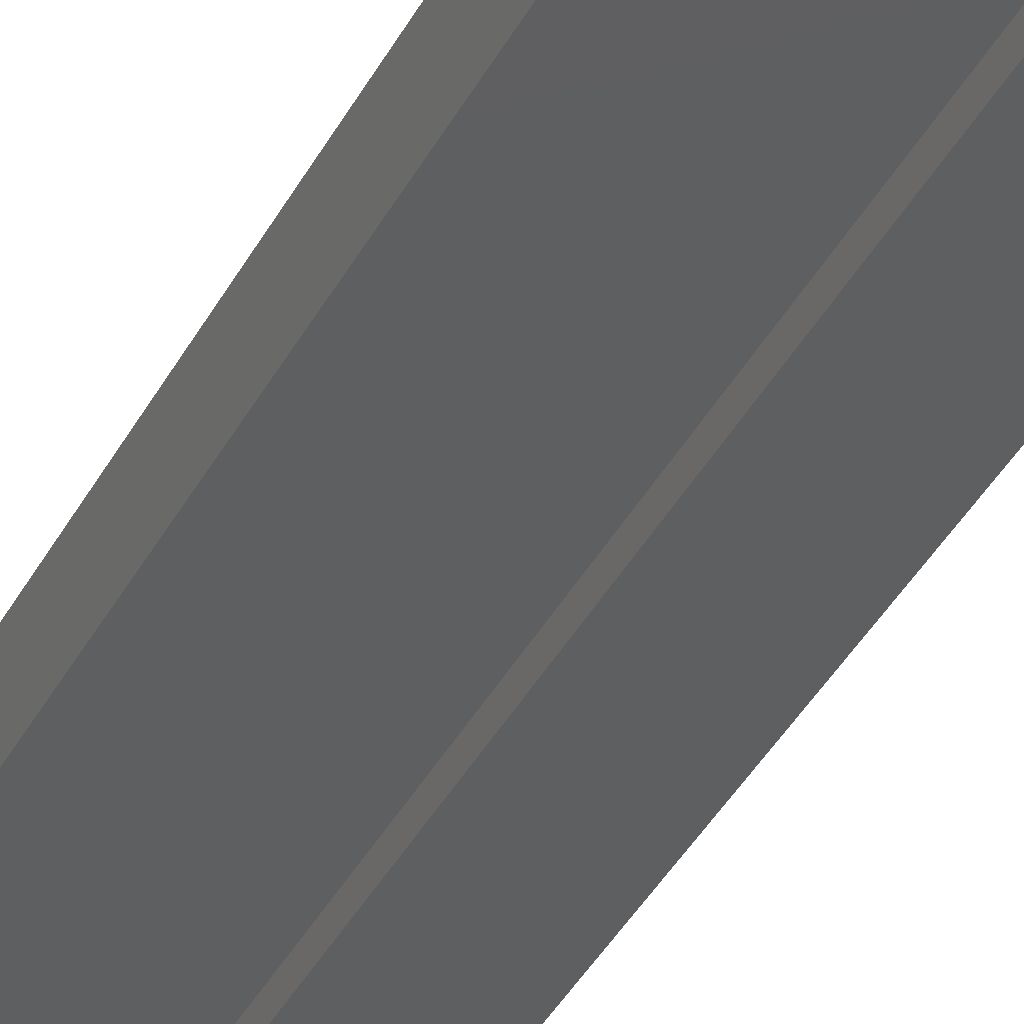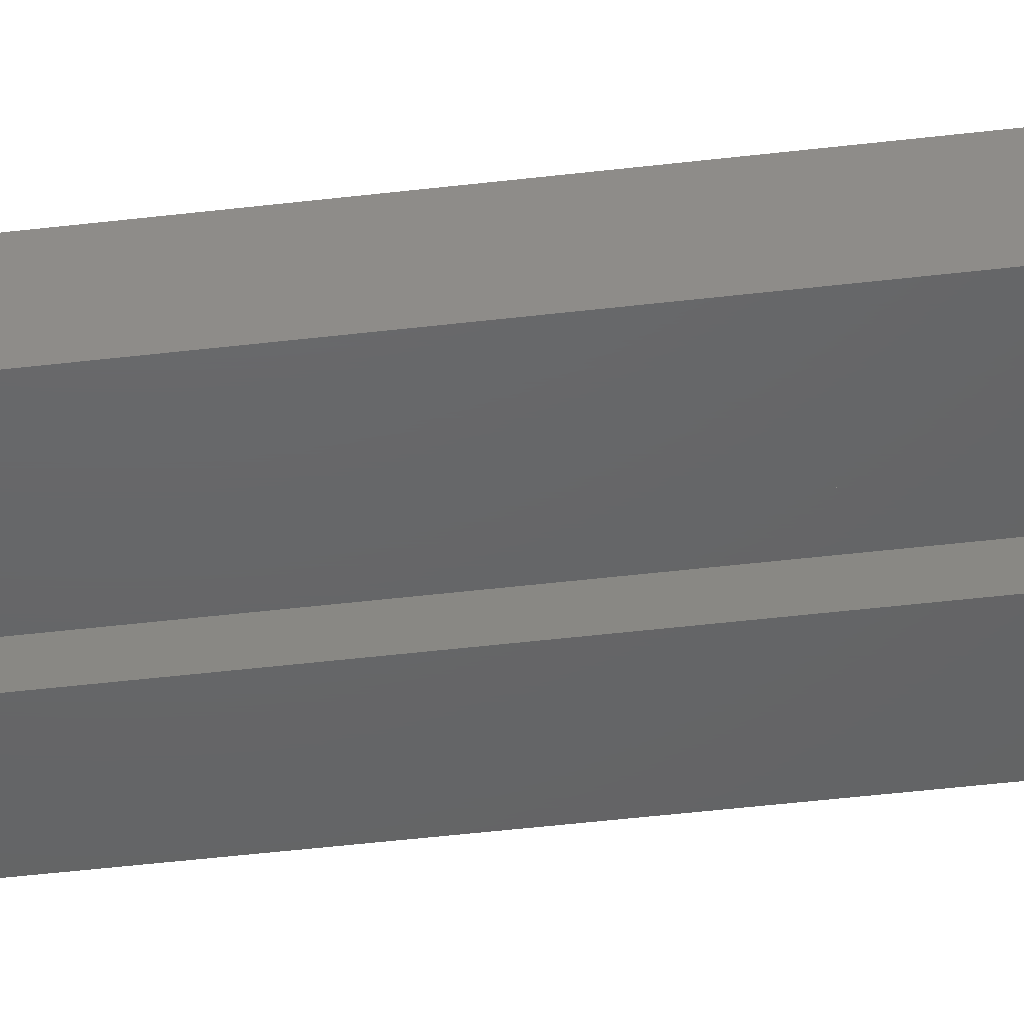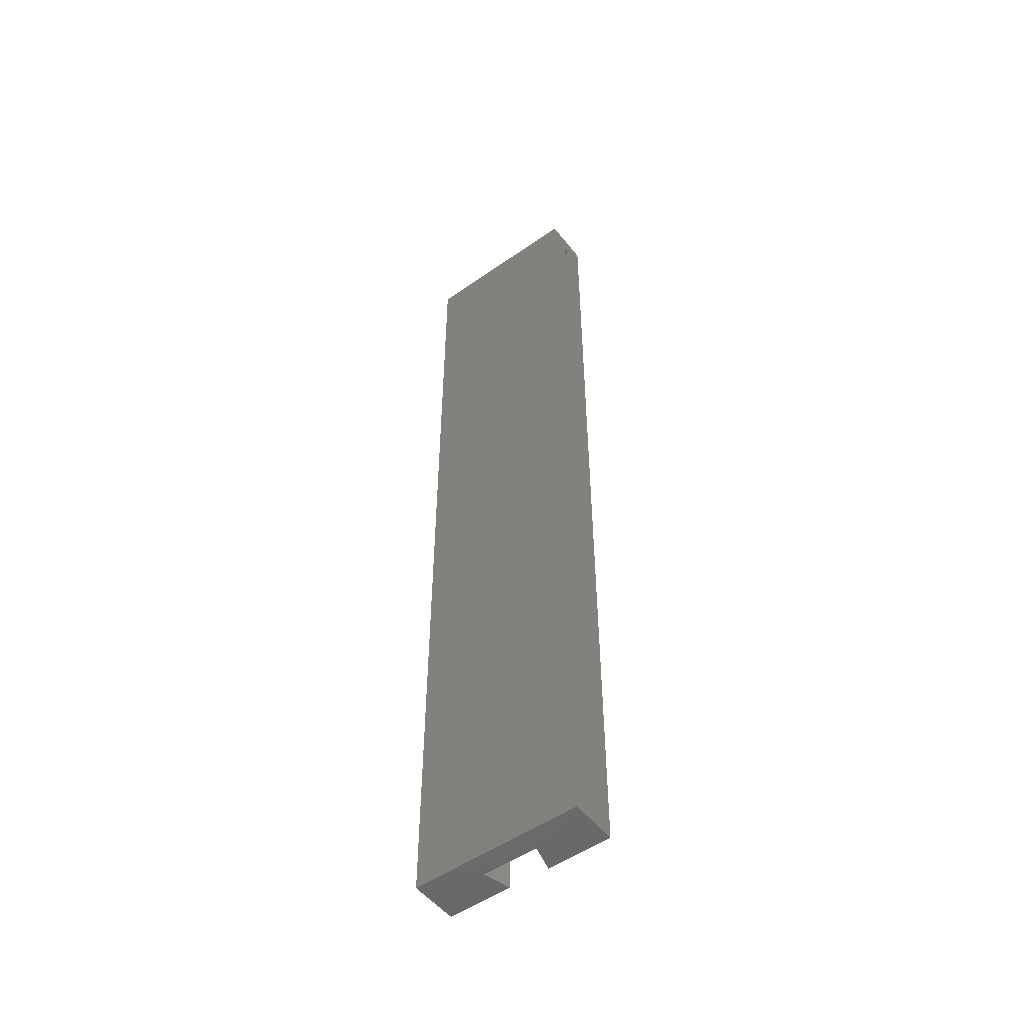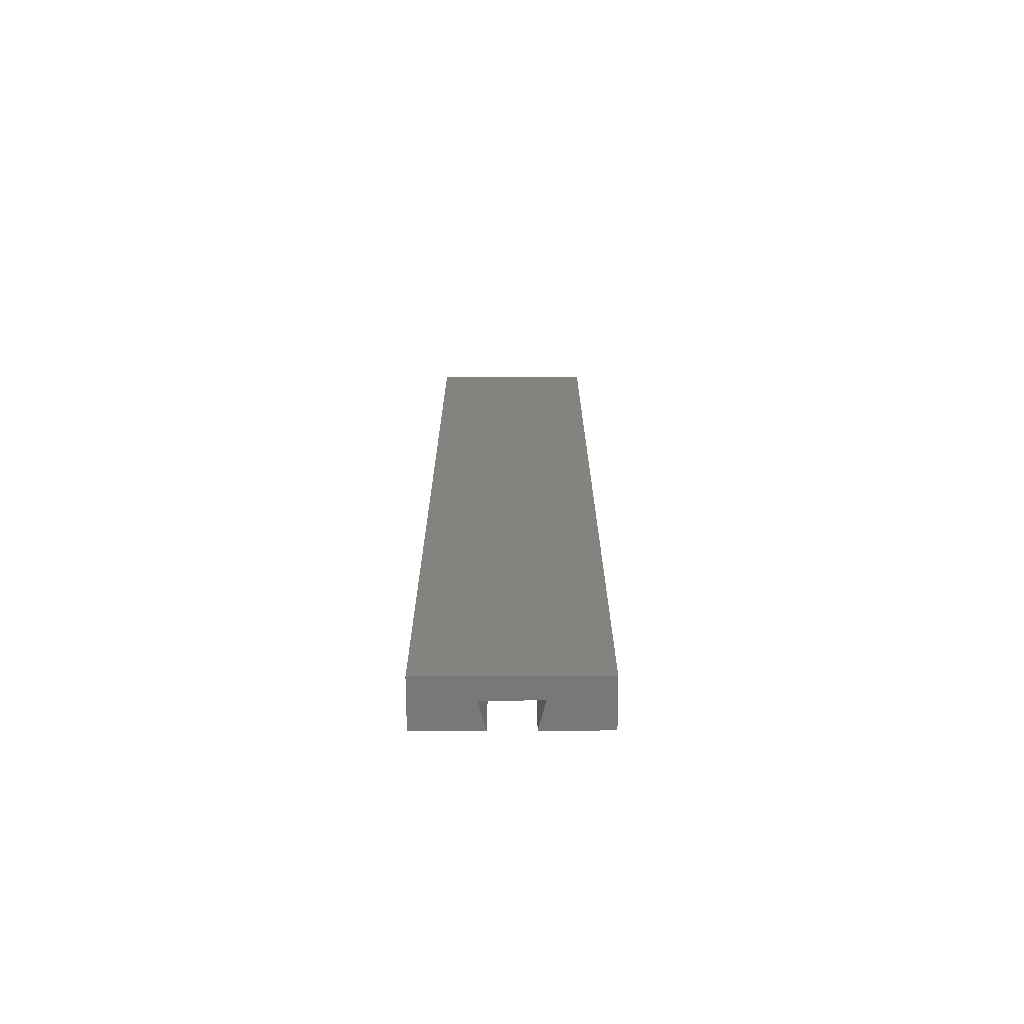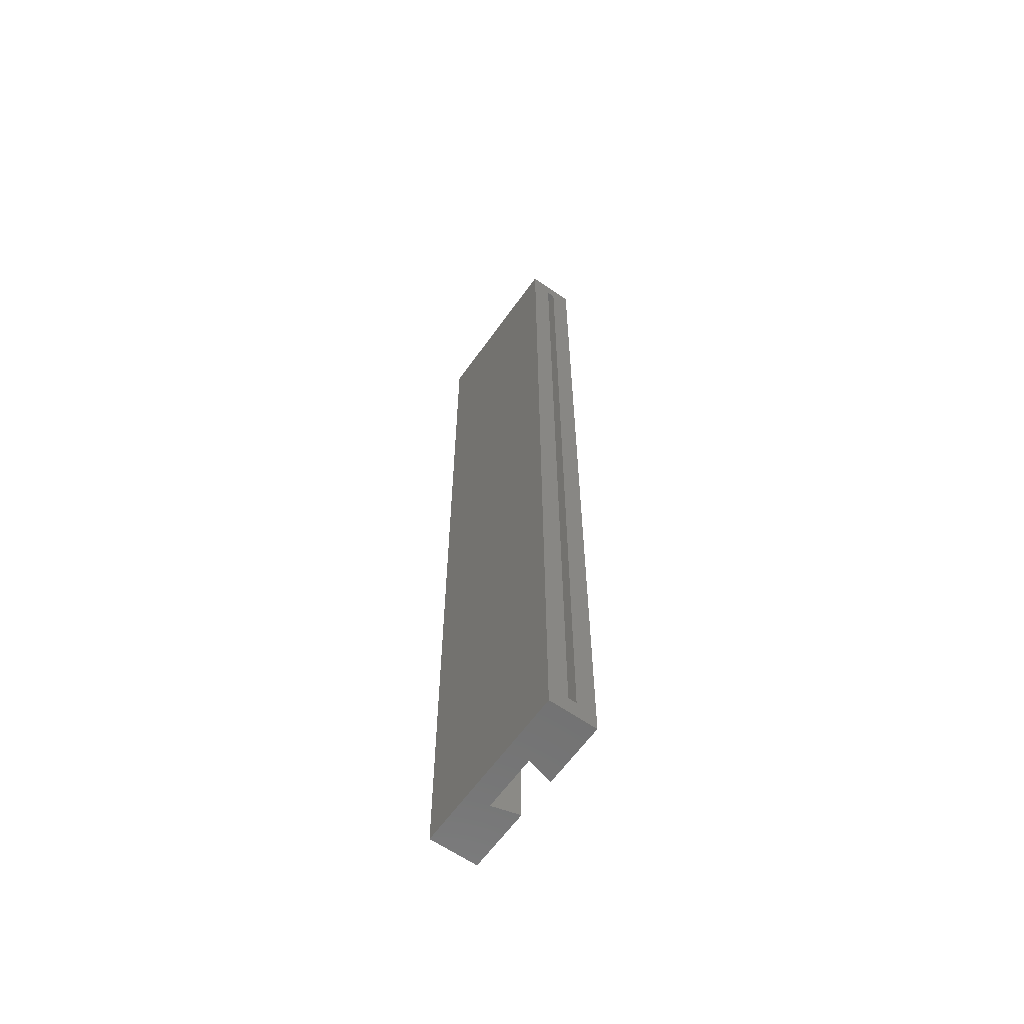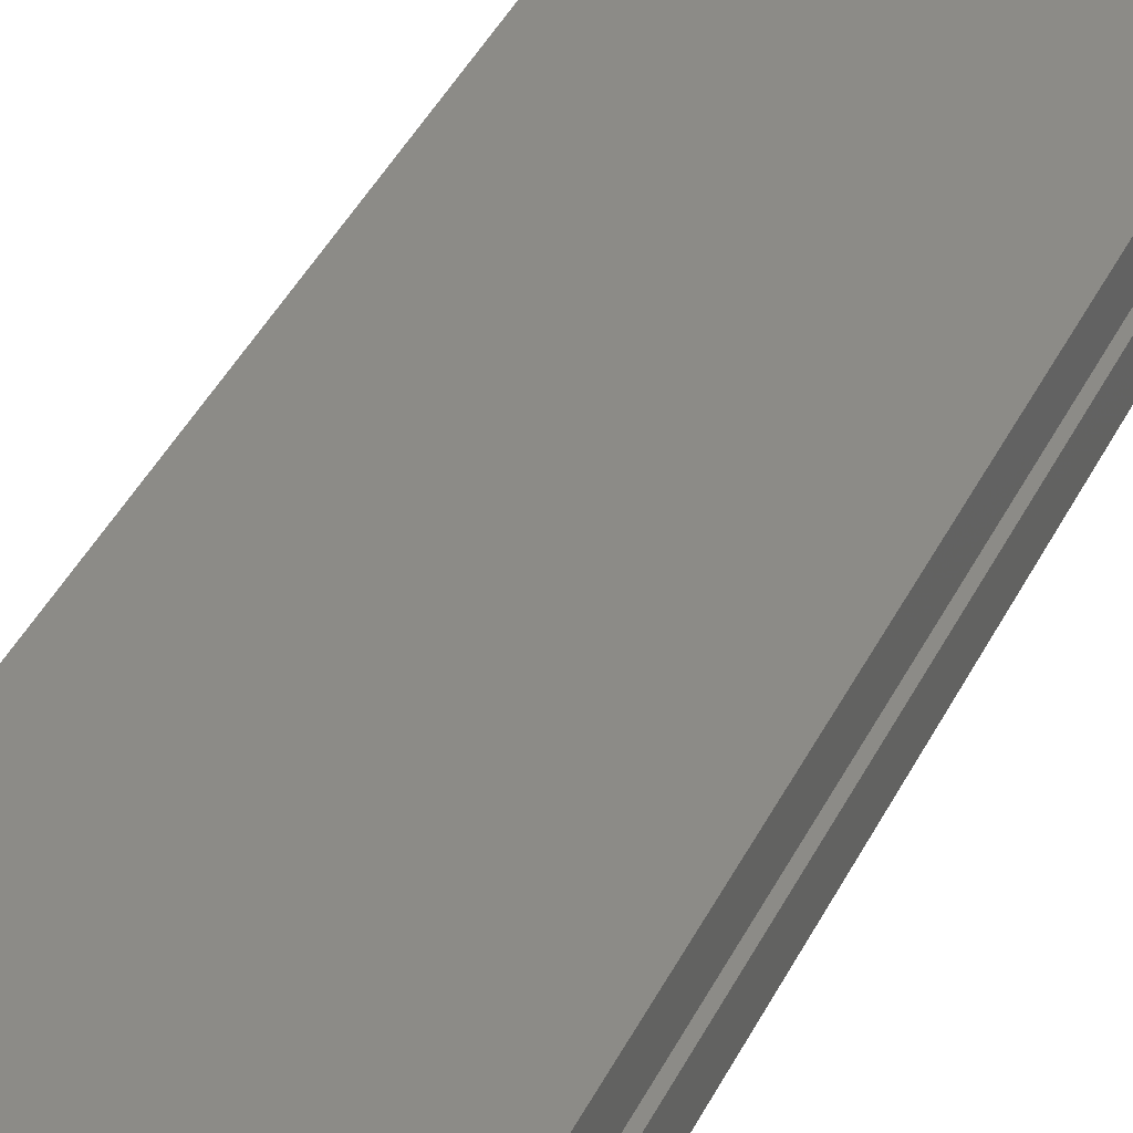
<metadata>
{"format":"stl","ext":"stl","renderer":"f3d","projection":"perspective","resolution":1024,"background":"white","views":[{"elev":-37.4,"azim":-24.6,"up":"+Z"},{"elev":-46.1,"azim":-82.2,"up":"+Z"},{"elev":-51.7,"azim":37.2,"up":"+Y"},{"elev":-71.3,"azim":0.3,"up":"+Y"},{"elev":-62.2,"azim":54.7,"up":"+Y"},{"elev":32.7,"azim":20.5,"up":"+Z"}]}
</metadata>
<code>
# stl→obj: 32 verts, 56 faces
v 0.1328 2.357e-18 0.05337
v 0.1328 -0.01562 0.03775
v 0.1328 -0.01562 0.03125
v 0.1328 -0.75 0.05337
v 0.1328 -0.75 0.01562
v 0.1328 -0.7344 0.03125
v 0.1328 -0.7344 0.03775
v 0.1328 -5.079e-34 0.01562
v 0.1046 -0.01562 0.03775
v 0.1046 -0.7344 0.03775
v 0.1028 -0.7344 0.03125
v 0.1028 -0.01562 0.03125
v 0.01562 -0.01562 0.03775
v 0.01562 -0.7344 0.03775
v 0.01562 -0.01562 0.03125
v 0.01562 -0.7344 0.03125
v 0.02826 -0.01562 0.03775
v 0.02999 -0.01562 0.03125
v 0.02999 -0.7344 0.03125
v 0.02826 -0.7344 0.03775
v 0 -0.75 0.01562
v 0.05033 -0.75 0.01562
v 0.04474 -0.75 0.0366
v 2.311e-18 -0.75 0.05337
v 0.08808 -0.75 0.0366
v 0.08248 -0.75 0.01562
v 0.04474 1.31e-18 0.0366
v 0.05033 -1.925e-34 0.01562
v 0 0 0.01562
v 2.311e-18 2.357e-18 0.05337
v 0.08808 1.31e-18 0.0366
v 0.08248 -3.154e-34 0.01562
f 1 2 3
f 4 5 6
f 4 6 7
f 4 7 2
f 4 2 1
f 6 5 3
f 3 5 8
f 3 8 1
f 2 7 9
f 9 7 10
f 10 7 11
f 11 7 6
f 9 12 2
f 2 12 3
f 12 11 3
f 3 11 6
f 13 14 15
f 15 14 16
f 13 15 17
f 17 15 18
f 15 16 18
f 18 16 19
f 14 20 16
f 16 20 19
f 17 20 13
f 13 20 14
f 18 19 17
f 17 19 20
f 9 10 12
f 12 10 11
f 21 22 23
f 24 21 23
f 24 23 25
f 24 25 4
f 25 26 4
f 4 26 5
f 27 28 29
f 30 1 31
f 30 31 27
f 30 27 29
f 31 1 32
f 32 1 8
f 30 29 24
f 24 29 21
f 1 30 4
f 4 30 24
f 32 8 26
f 26 8 5
f 31 32 25
f 25 32 26
f 27 31 23
f 23 31 25
f 28 27 22
f 22 27 23
f 29 28 21
f 21 28 22

</code>
